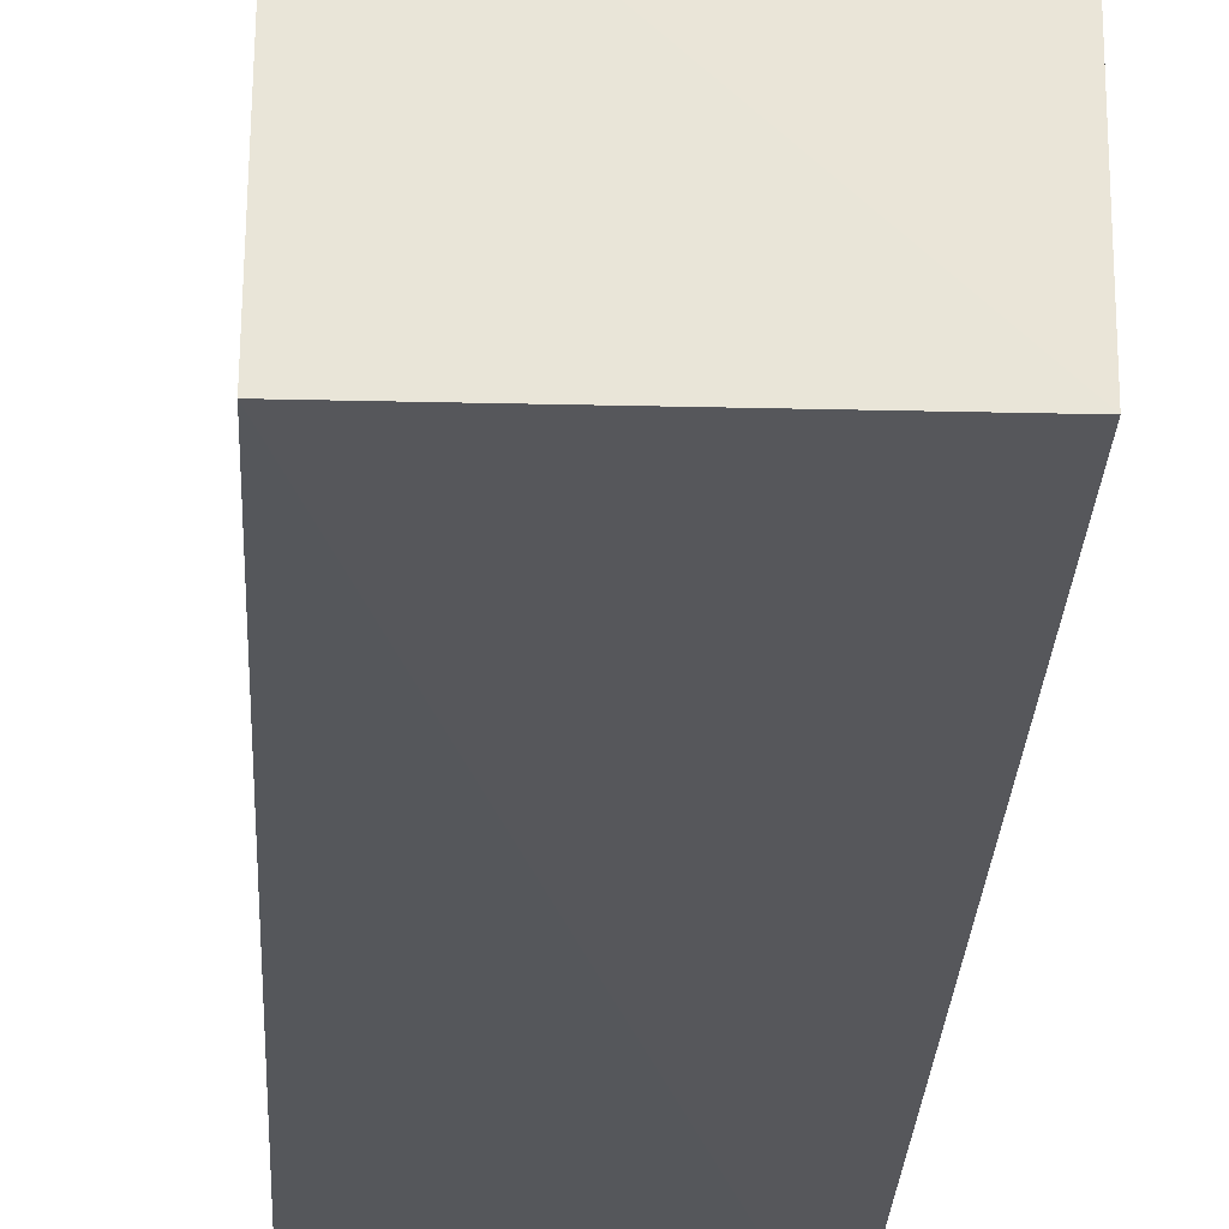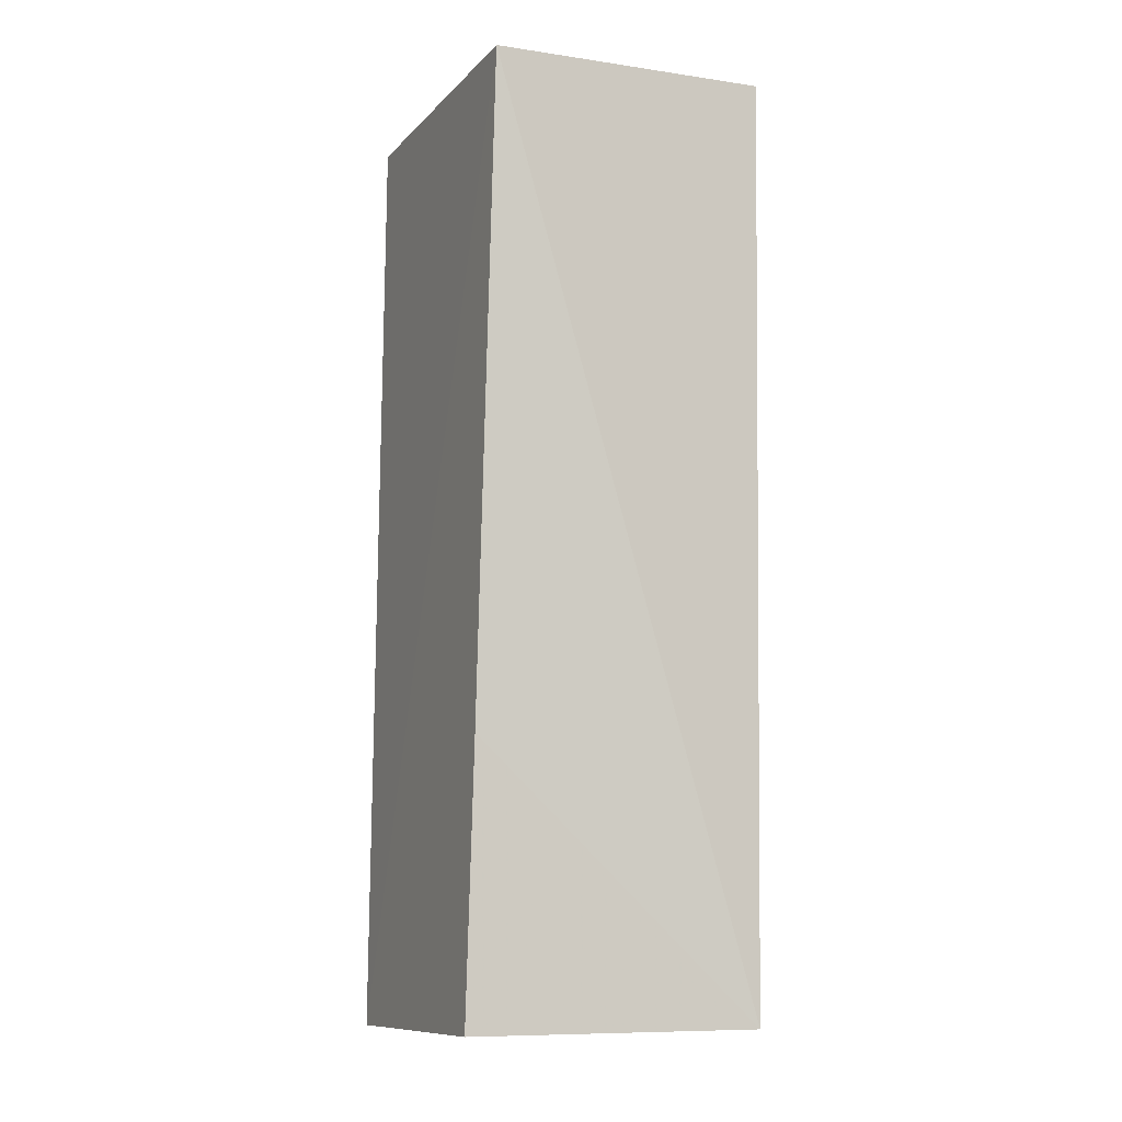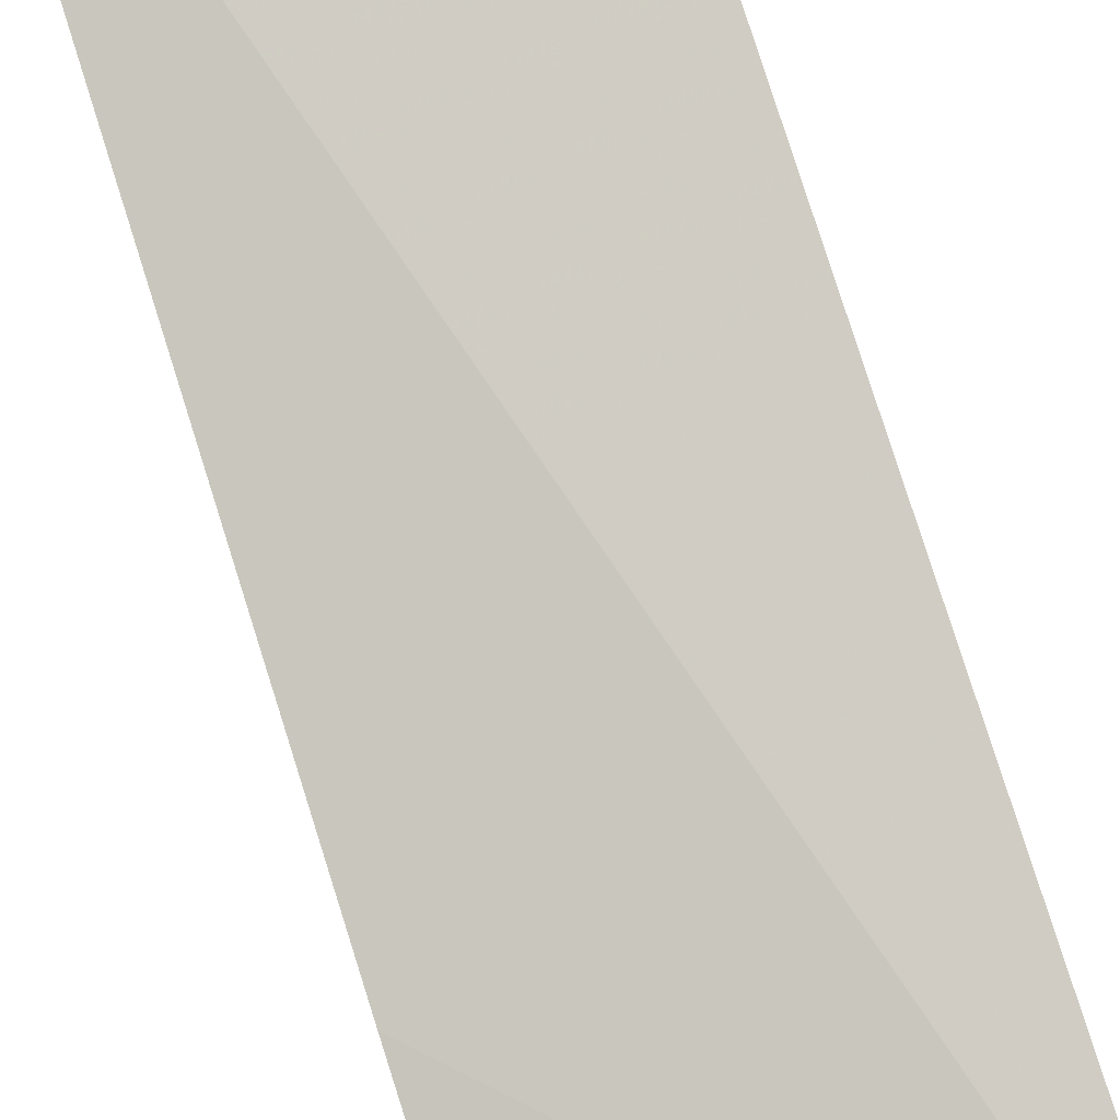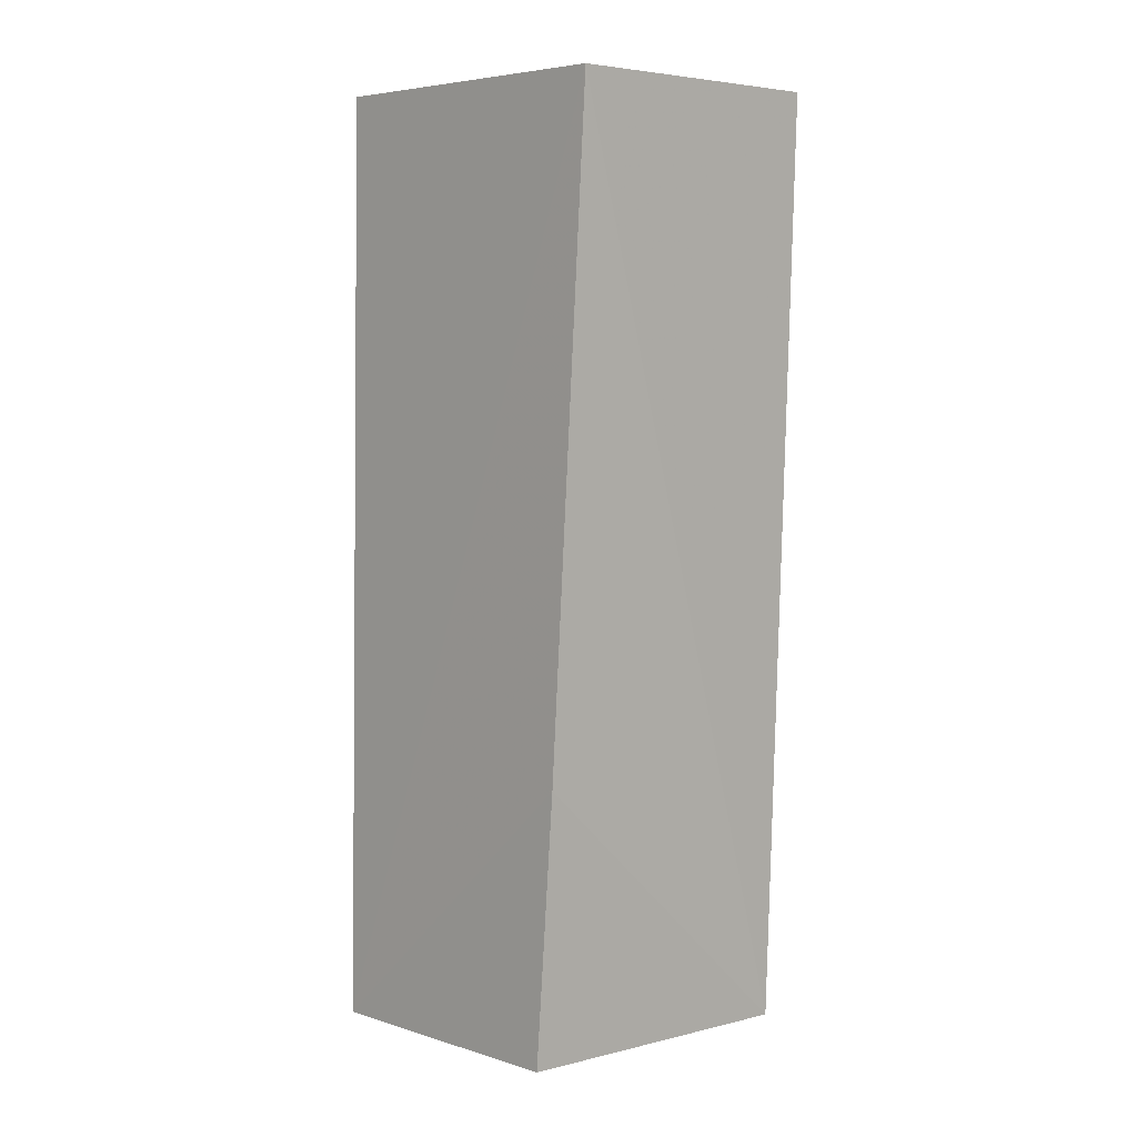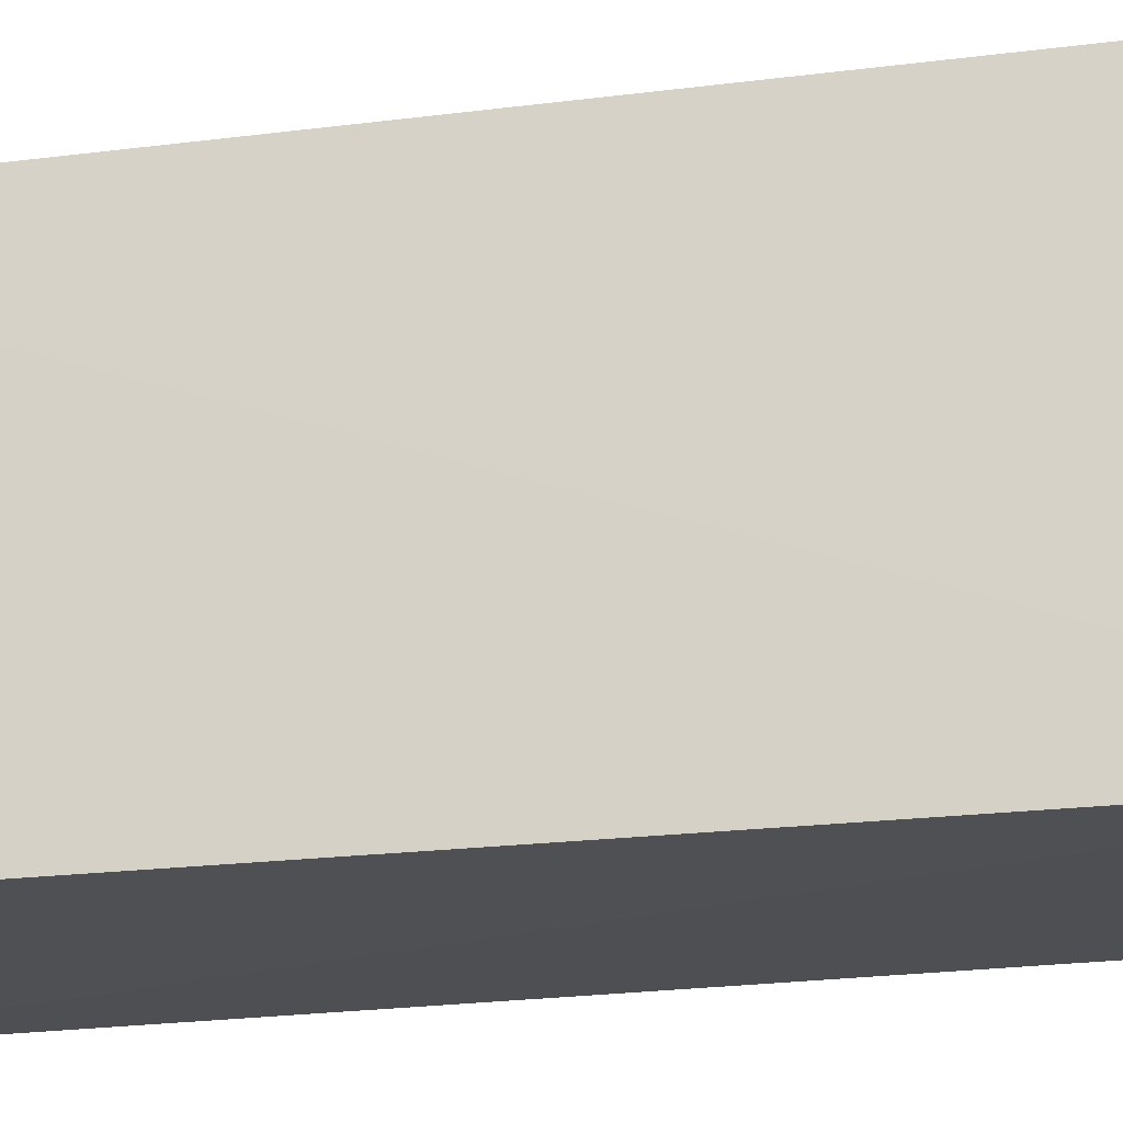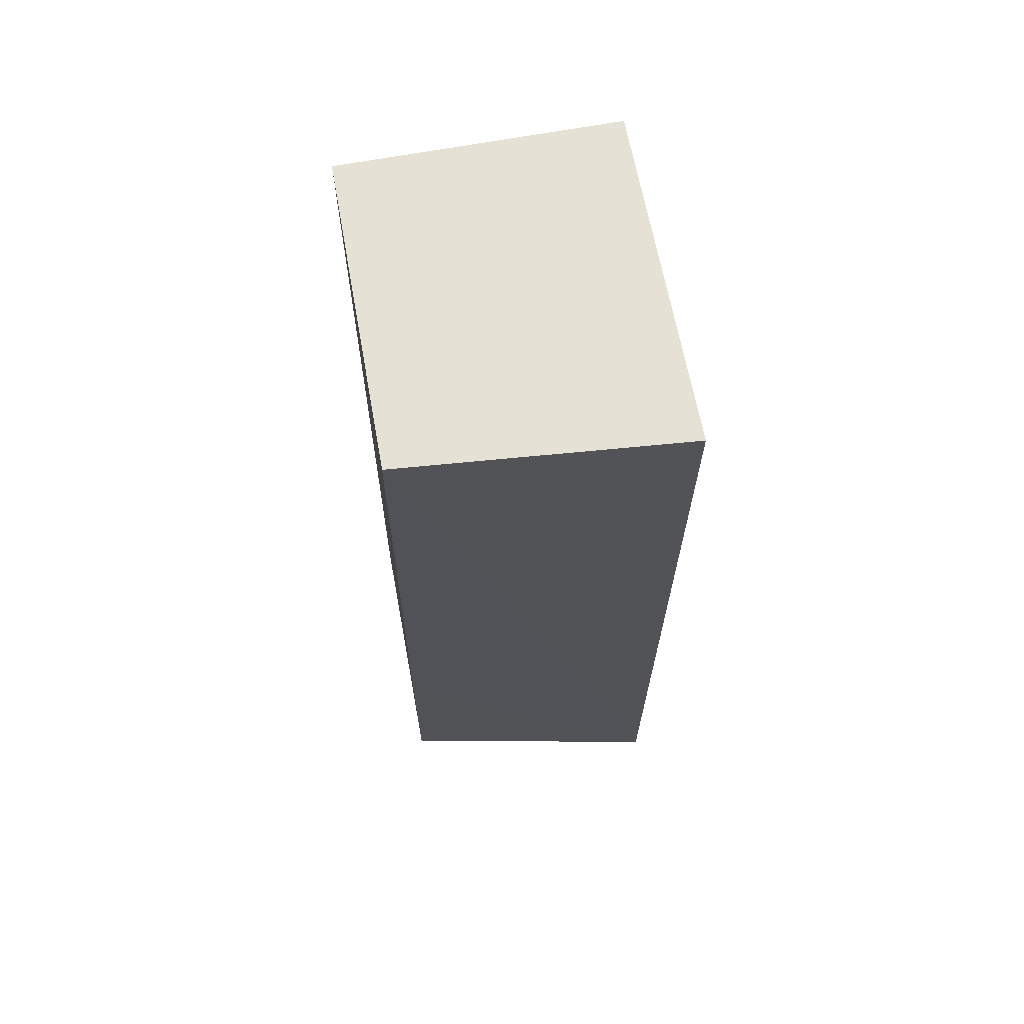
<metadata>
{"format":"obj","ext":"obj","renderer":"f3d","projection":"perspective","resolution":1024,"background":"white","views":[{"elev":-28.2,"azim":-2.8,"up":"+Z"},{"elev":-9.8,"azim":-24.3,"up":"+Y"},{"elev":79.4,"azim":-17.5,"up":"+Z"},{"elev":6.0,"azim":-45.5,"up":"+Y"},{"elev":-18.6,"azim":100.8,"up":"+Z"},{"elev":64.9,"azim":-10.2,"up":"+Y"}]}
</metadata>
<code>
v 0.0213 0.06455 0.02416
v 0.02163 0.002274 0.02204
v 0.02124 0.06457 0.001454
v 0.002928 0.06458 0.001646
v 0.0029 0.06465 0.02279
v 0.002869 0.001812 0.0002038
v 0.02133 0.001803 0.0003443
v 0.00295 0.00209 0.01849
v 0.002893 0.02057 0.01997
f 1 2 3
f 5 2 1
f 5 1 3
f 5 3 4
f 6 4 3
f 6 5 4
f 7 6 3
f 7 3 2
f 8 7 2
f 8 6 7
f 9 8 2
f 9 2 5
f 9 5 6
f 9 6 8

</code>
